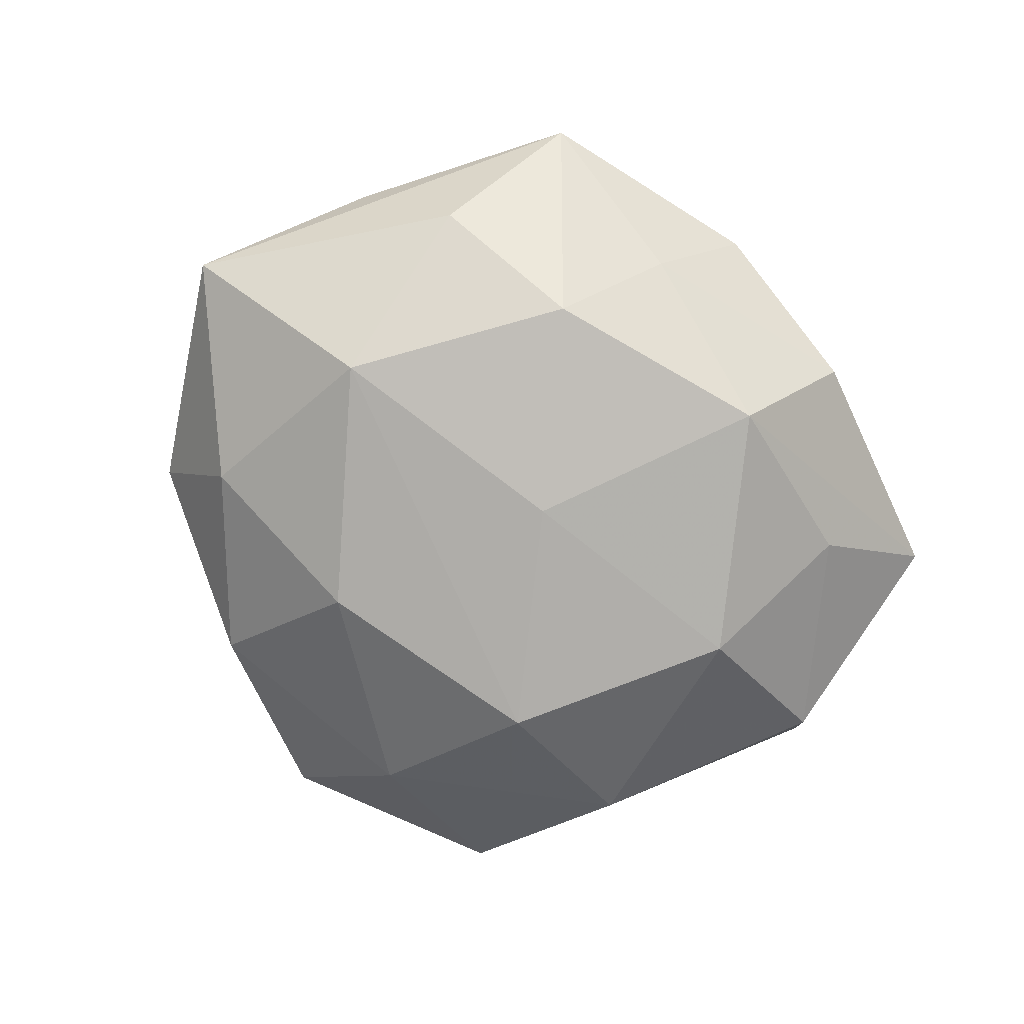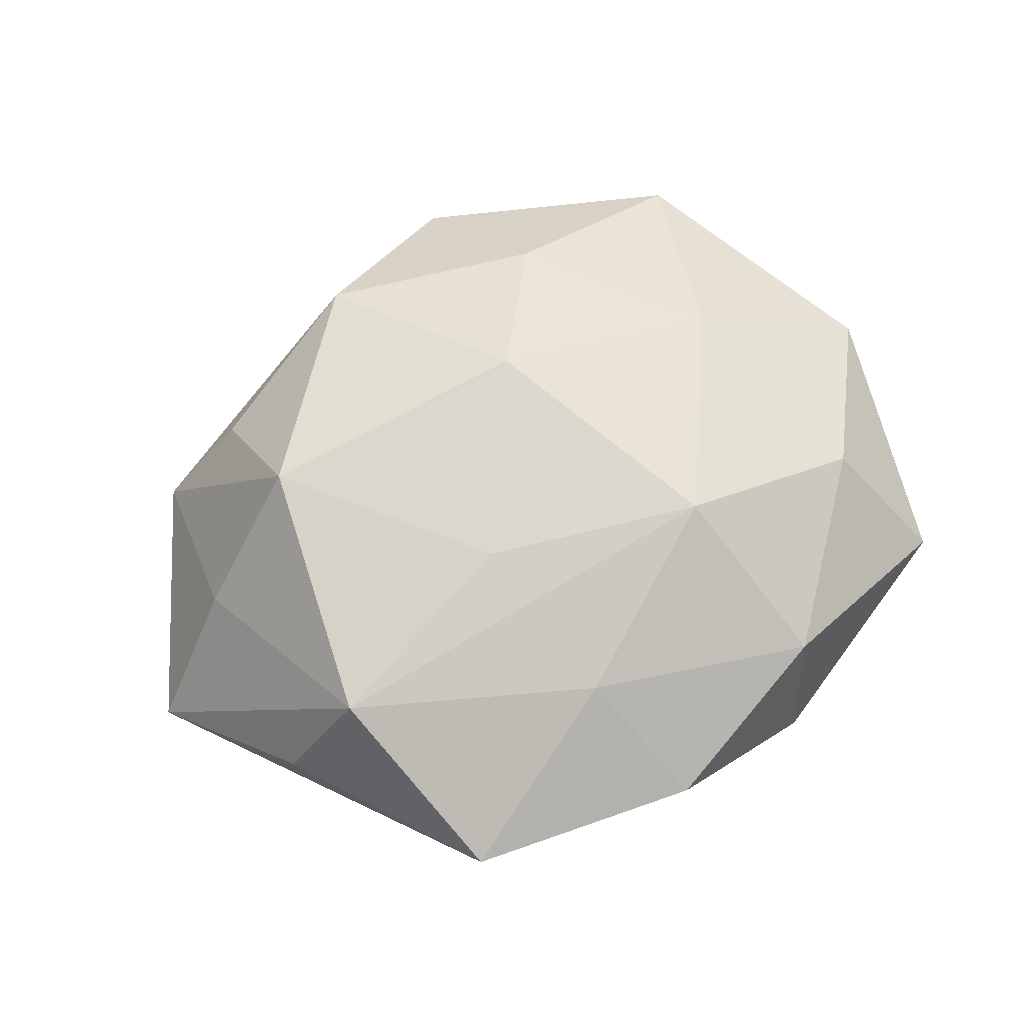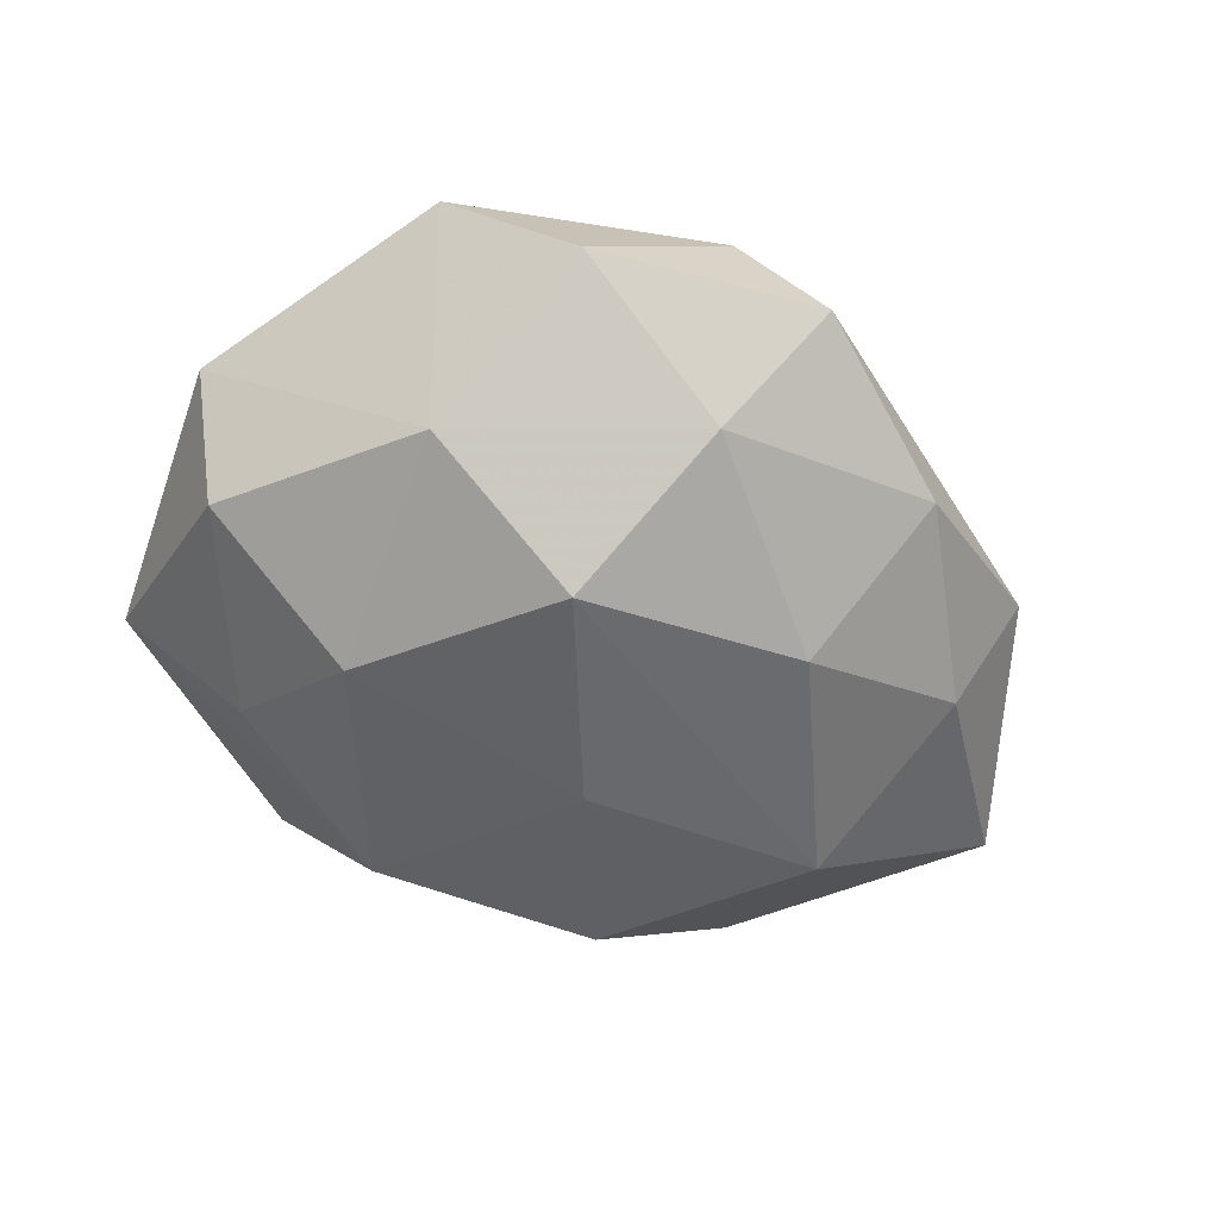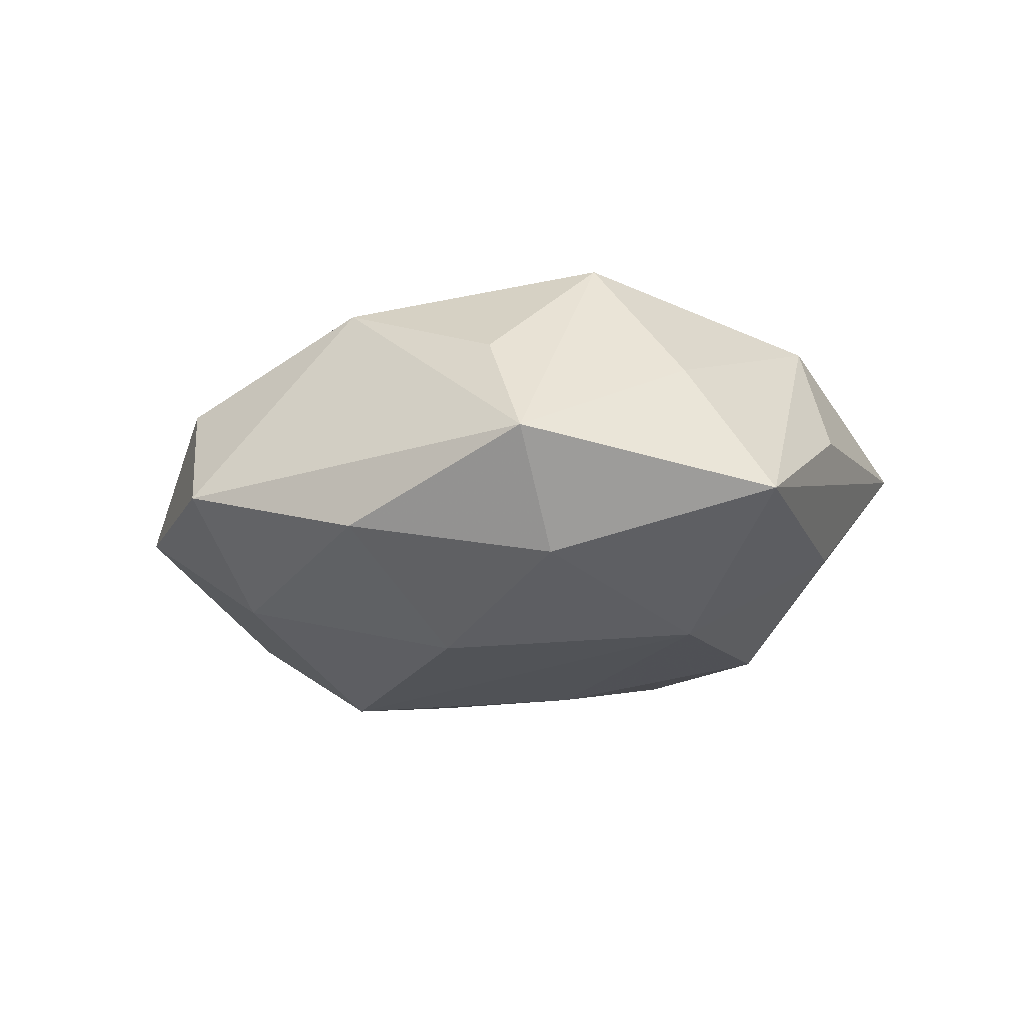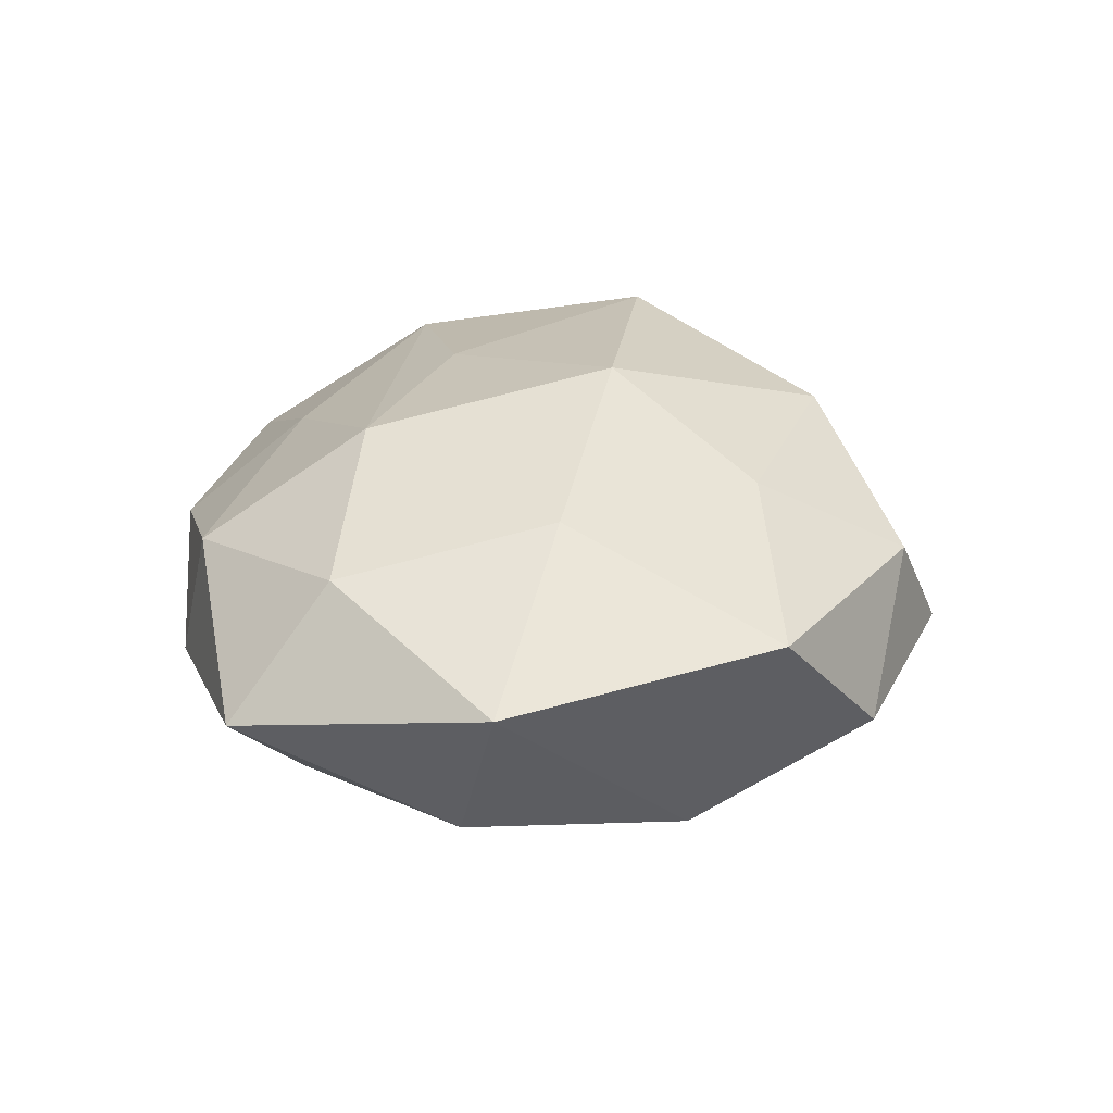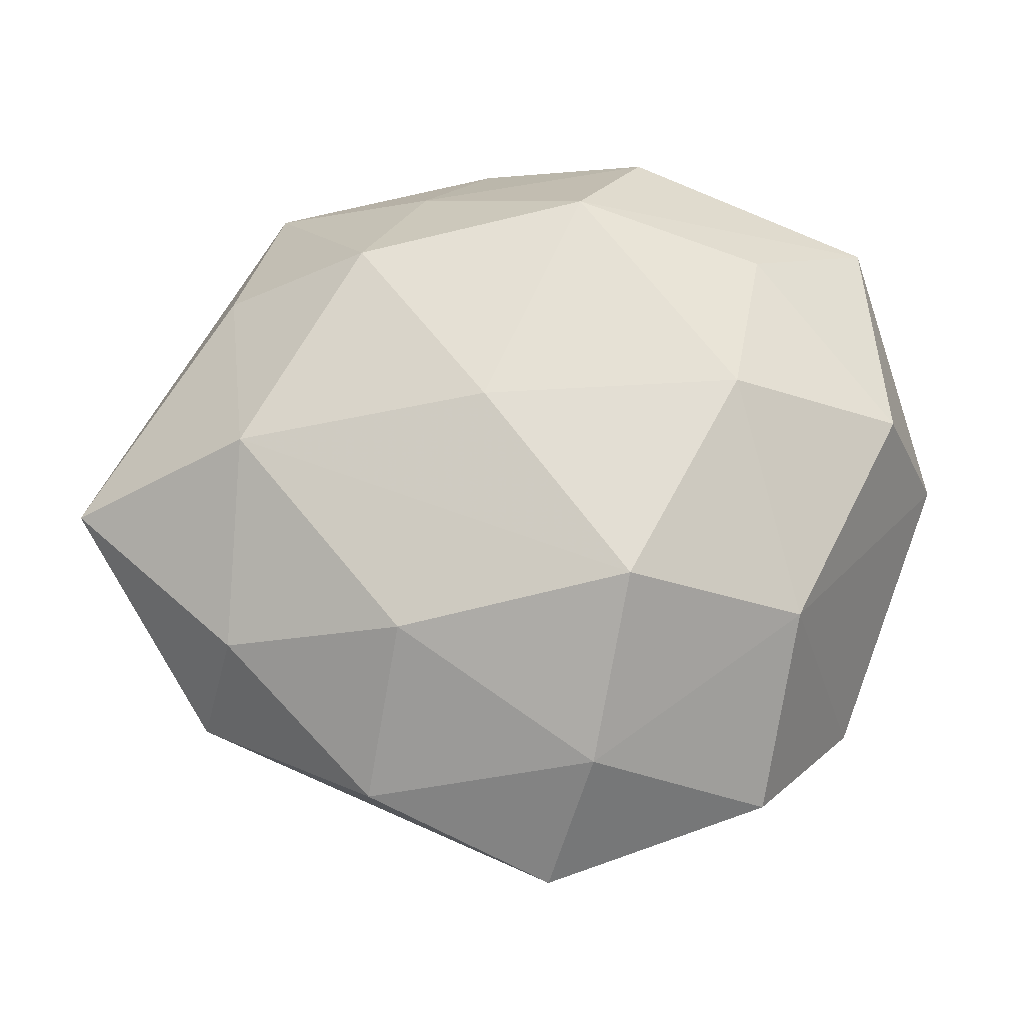
<metadata>
{"format":"obj","ext":"obj","renderer":"f3d","projection":"perspective","resolution":1024,"background":"white","views":[{"elev":-74.9,"azim":136.4,"up":"+Z"},{"elev":62.6,"azim":148.0,"up":"+Z"},{"elev":-55.3,"azim":-35.1,"up":"+Z"},{"elev":-13.7,"azim":52.4,"up":"+Z"},{"elev":26.4,"azim":-86.7,"up":"+Z"},{"elev":-14.8,"azim":-177.3,"up":"+Y"}]}
</metadata>
<code>
v -0.01178 -0.01884 0.01408
v -0.001446 -0.005918 0.02026
v 0.007212 0.02355 0.01101
v -0.02187 0.01995 -0.009361
v -0.03841 0.00177 0.005281
v 0.003536 0.03409 0.002852
v 0.03359 0.01199 0.002344
v -0.02208 -0.00246 0.01482
v -0.03388 0.004997 -0.007467
v 0.01337 -0.02861 -0.007662
v -0.00228 -0.03576 -0.003115
v -0.005769 0.02416 -0.01486
v 0.01393 0.01945 -0.01518
v 0.007023 -0.02441 0.01447
v -0.02635 0.01609 0.01104
v -0.02454 -0.01361 -0.01217
v -0.009031 0.01516 0.01711
v 0.01011 -0.01532 -0.0168
v 0.002625 0.004882 -0.01883
v -0.008582 -0.03207 0.006748
v -0.03216 0.02421 0.0004964
v 0.02439 0.001957 -0.01562
v -0.02136 -0.0292 -0.003405
v -0.01266 0.02944 0.007869
v 0.02373 0.02996 0.003388
v 0.02778 0.01402 0.01291
v 0.02916 -0.02156 -0.0005914
v 0.04064 -0.002412 -0.005574
v -0.0112 0.0321 -0.003935
v -0.009808 -0.01153 -0.02003
v 0.02217 -0.01962 0.008761
v 0.008944 0.0281 -0.006194
v 0.009589 0.009254 0.01688
v -0.02985 -0.0212 0.007989
v 0.02683 0.01761 -0.007005
v -0.006477 -0.02637 -0.01221
v 0.0322 -0.005129 0.006649
v 0.02578 -0.01553 -0.01042
v 0.02251 -0.007553 0.01826
v -0.01937 0.006362 -0.01692
f 29 12 21
f 38 28 27
f 7 28 25
f 12 29 32
f 22 38 18
f 28 38 22
f 21 12 4
f 4 9 21
f 40 4 12
f 9 4 40
f 10 38 27
f 18 38 10
f 21 9 5
f 26 7 25
f 25 3 26
f 26 3 17
f 28 7 26
f 25 32 6
f 6 32 29
f 6 3 25
f 25 28 35
f 28 22 35
f 19 40 12
f 9 40 16
f 16 5 9
f 18 10 36
f 23 16 36
f 11 10 27
f 11 20 23
f 23 36 11
f 11 36 10
f 21 5 15
f 23 20 34
f 34 16 23
f 5 16 34
f 20 1 34
f 2 1 14
f 14 1 20
f 20 11 14
f 27 31 14
f 14 11 27
f 33 17 2
f 33 26 17
f 28 26 37
f 27 28 37
f 17 3 24
f 3 6 24
f 24 15 17
f 21 15 24
f 24 29 21
f 24 6 29
f 13 19 12
f 22 19 13
f 13 35 22
f 12 32 13
f 13 32 25
f 25 35 13
f 30 16 40
f 30 36 16
f 18 36 30
f 40 19 30
f 30 22 18
f 30 19 22
f 8 15 5
f 5 34 8
f 2 17 8
f 17 15 8
f 8 1 2
f 8 34 1
f 39 33 2
f 26 33 39
f 2 14 39
f 39 14 31
f 39 37 26
f 39 31 27
f 27 37 39

</code>
